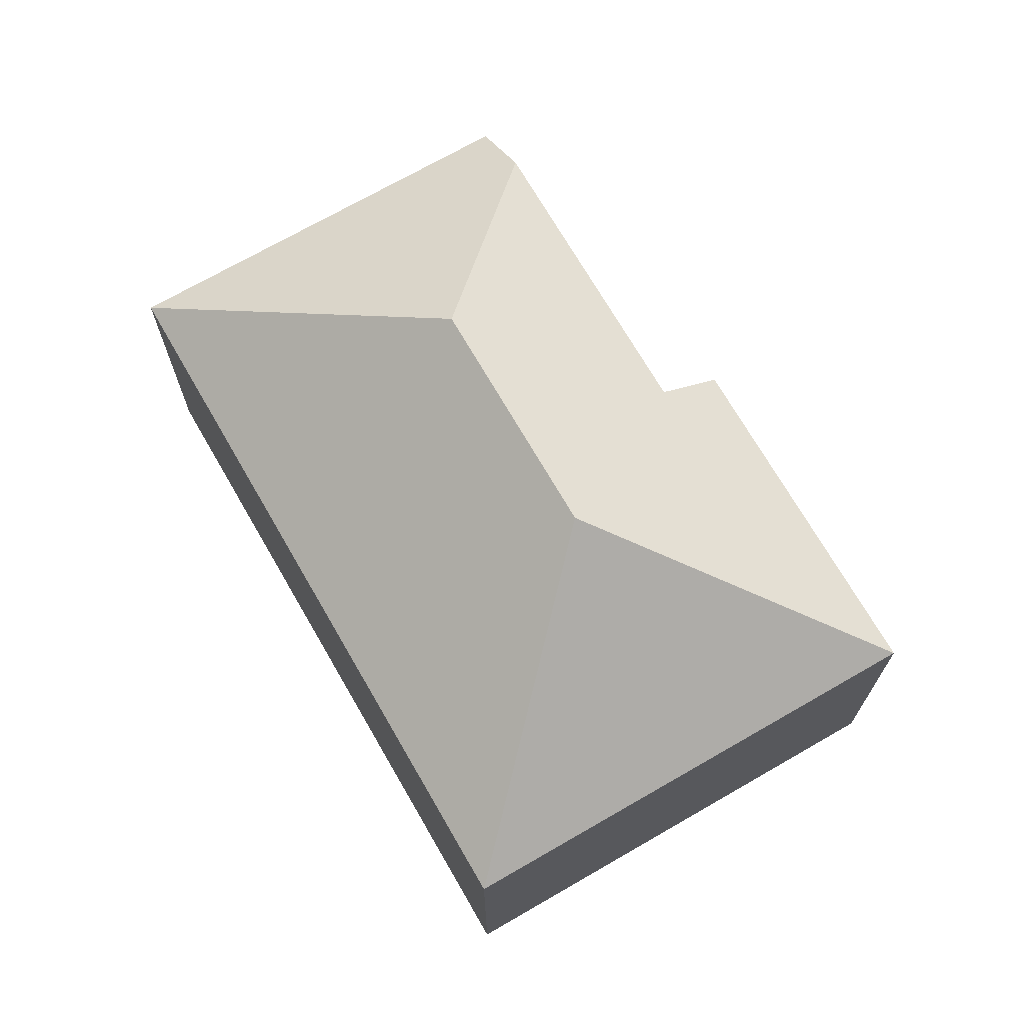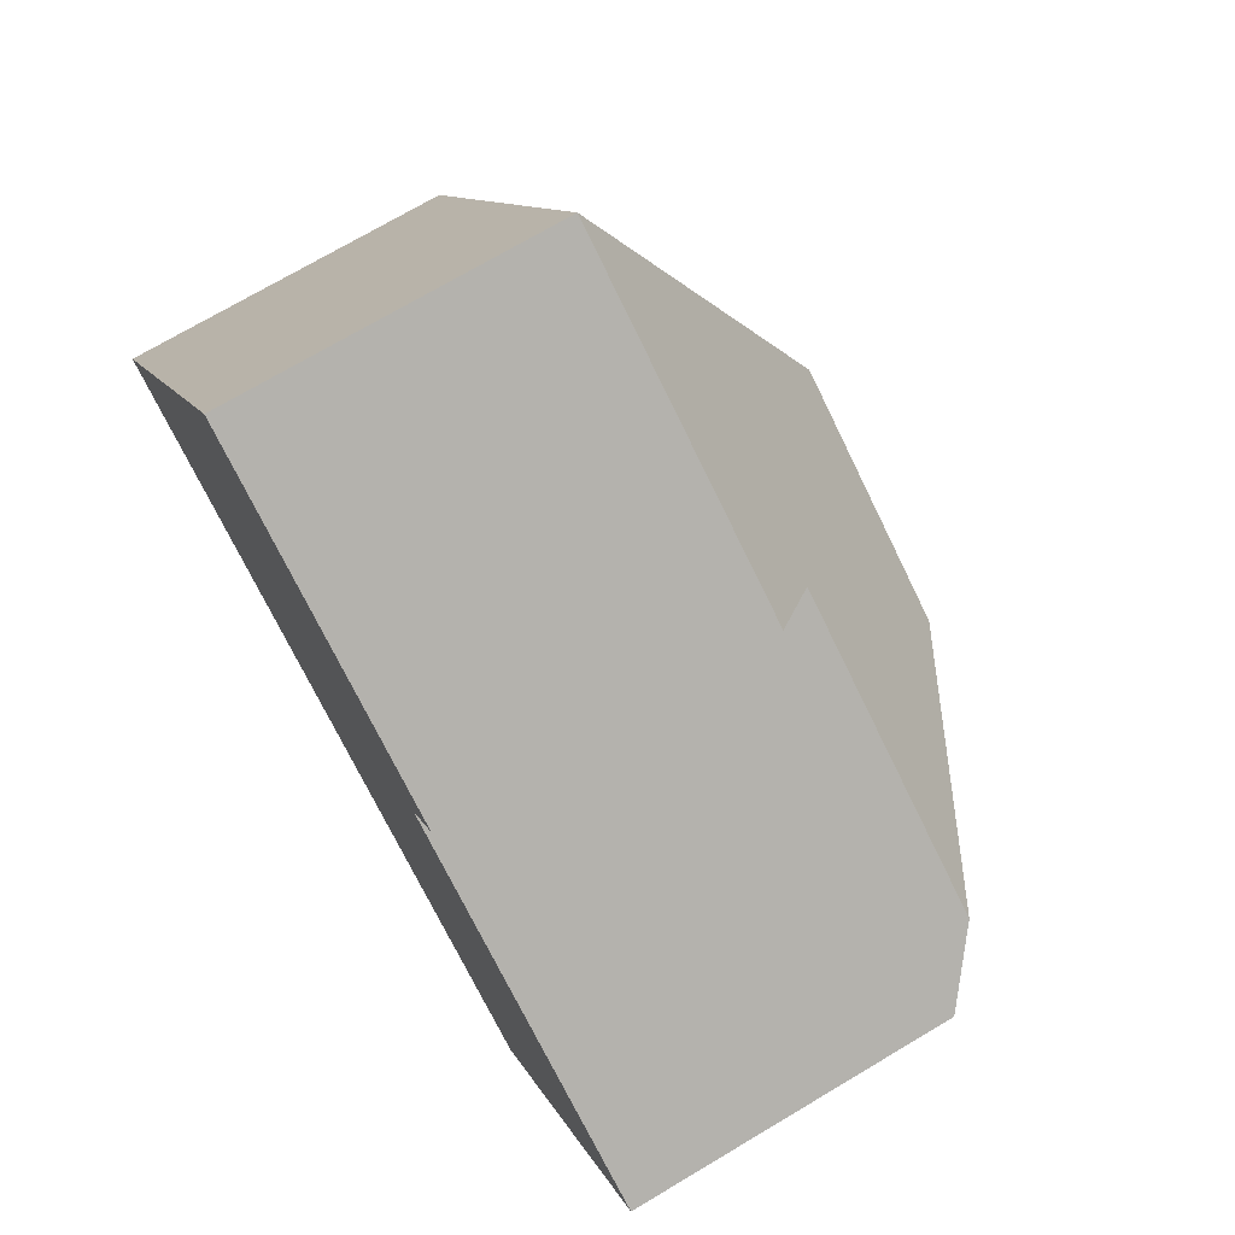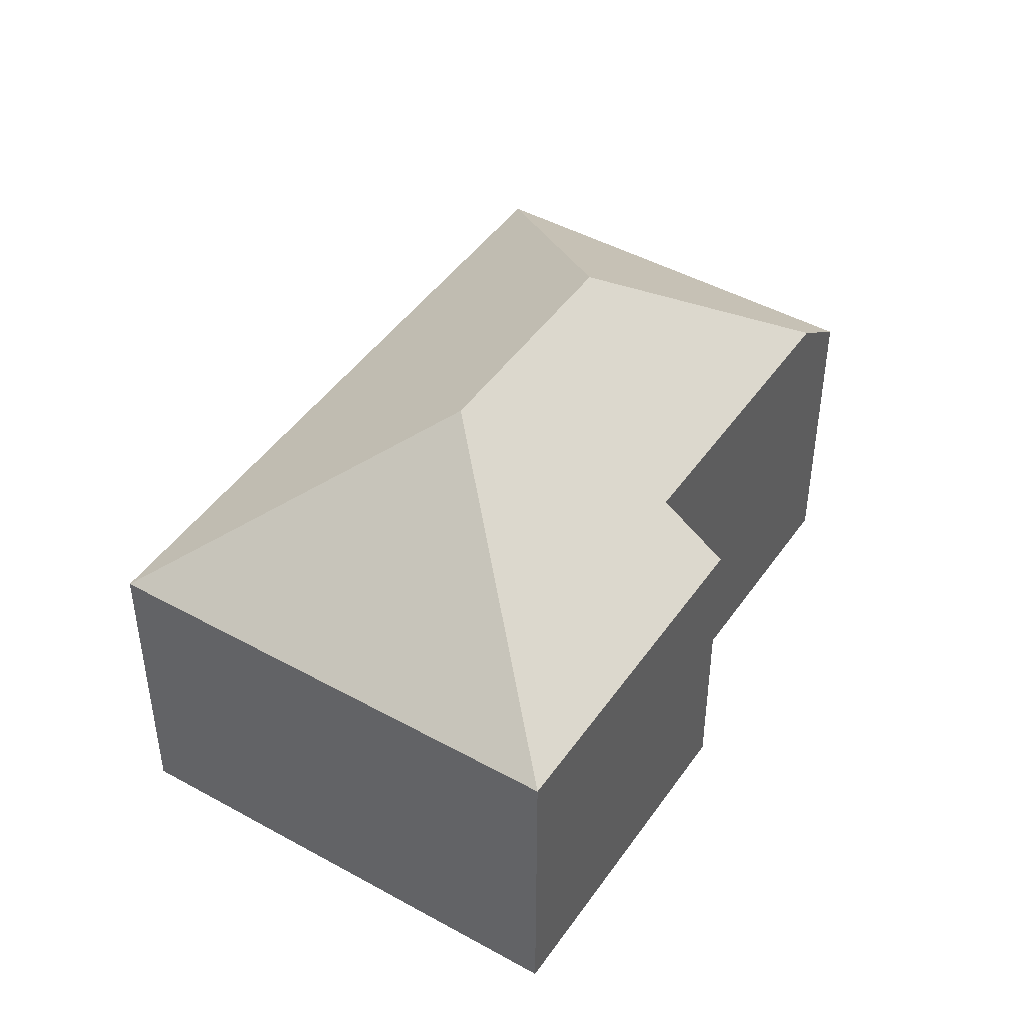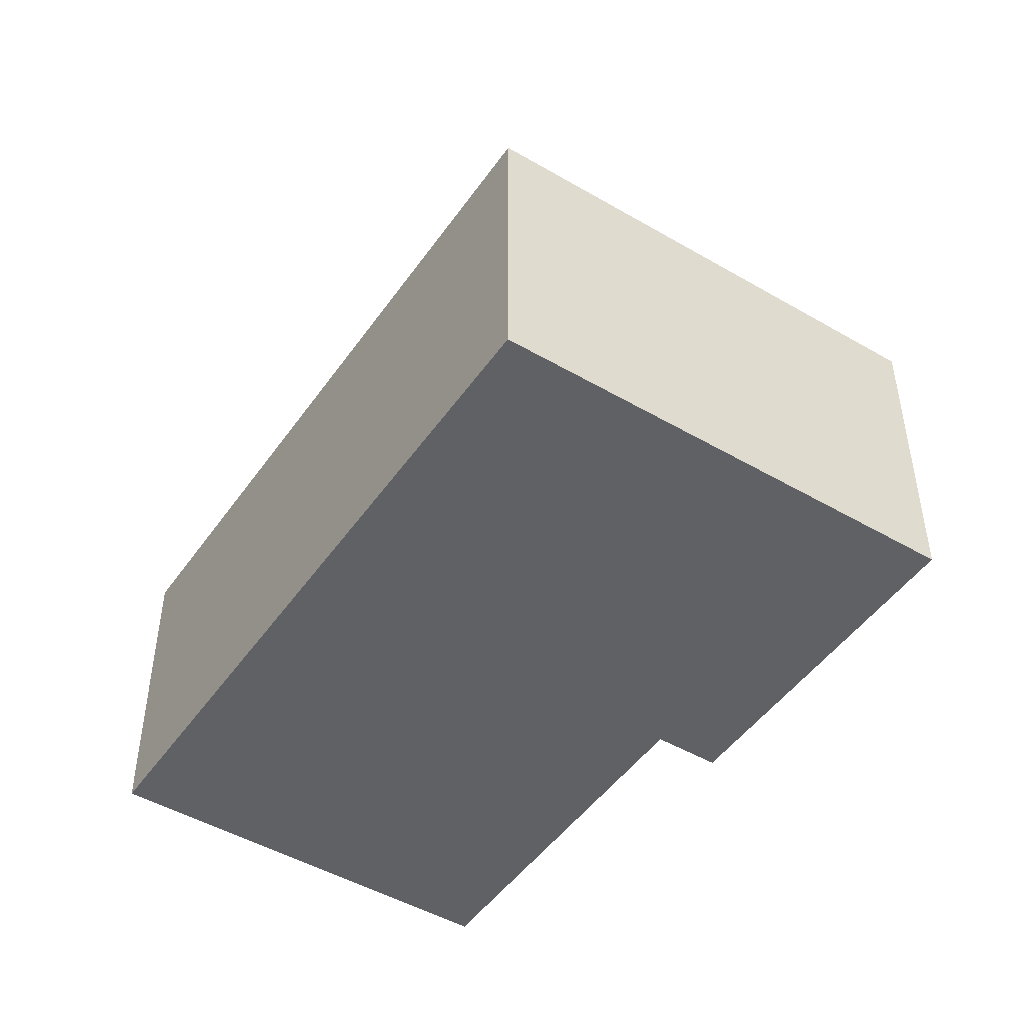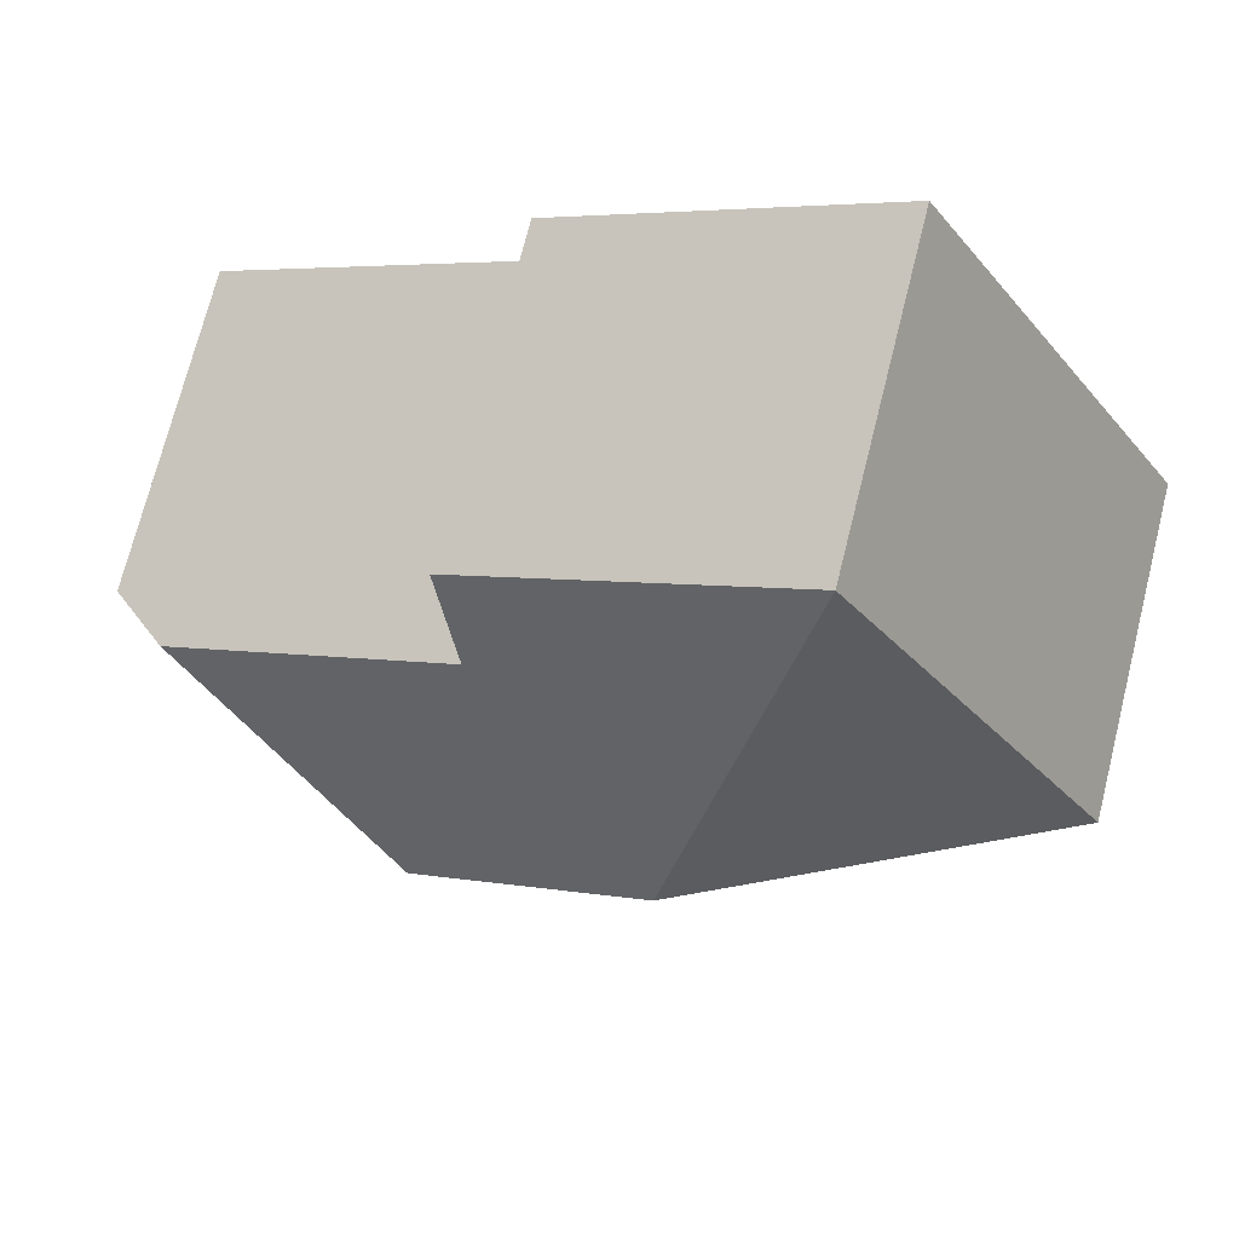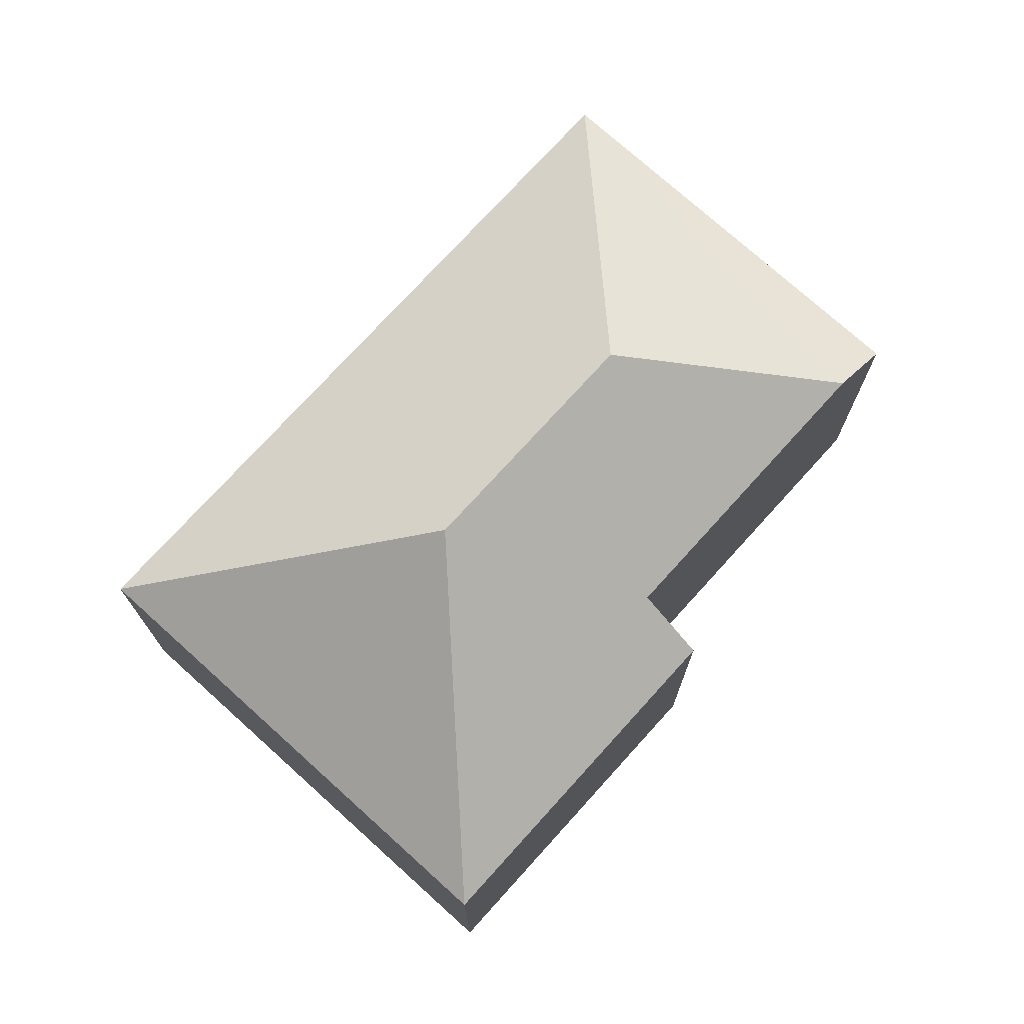
<metadata>
{"format":"obj","ext":"obj","renderer":"f3d","projection":"perspective","resolution":1024,"background":"white","views":[{"elev":70.9,"azim":-89.0,"up":"+Y"},{"elev":72.5,"azim":59.3,"up":"+Z"},{"elev":45.4,"azim":-26.4,"up":"+Y"},{"elev":-47.7,"azim":-92.3,"up":"+Y"},{"elev":72.1,"azim":-165.9,"up":"+Z"},{"elev":74.2,"azim":-16.9,"up":"+Y"}]}
</metadata>
<code>
v  7.517 10.69 1.875
v  3.012 6.867 5.013
v  5.642 6.867 9.392
v  0 6.866 4.204e-16
v  12.43 6.867 5.315
v  11.65 7.922 4.02
v  12.22 10.69 -0.949
v  17.66 7.922 0.408
v  14.09 6.867 -8.466
v  18.95 6.866 -0.37
v  5.642 -5.751e-16 9.392
v  12.43 -3.254e-16 5.315
v  11.65 -2.462e-16 4.02
v  17.66 -2.498e-17 0.408
v  18.95 2.266e-17 -0.37
v  14.09 5.184e-16 -8.466
v  0 0 0
v  3.012 -3.07e-16 5.013
g defaultobject
f 1 2 3
f 2 1 4
f 5 1 3
f 1 5 6
f 1 6 7
f 7 6 8
f 9 8 10
f 8 9 7
f 1 9 4
f 9 1 7
f 11 5 3
f 5 11 12
f 13 8 6
f 8 13 10
f 10 13 14
f 10 14 15
f 5 13 6
f 13 5 12
f 10 16 9
f 16 10 15
f 16 4 9
f 4 16 17
f 2 11 3
f 11 2 4
f 11 4 18
f 18 4 17
f 11 13 12
f 14 16 15
f 16 14 13
f 16 13 17
f 17 13 18
f 18 13 11

</code>
